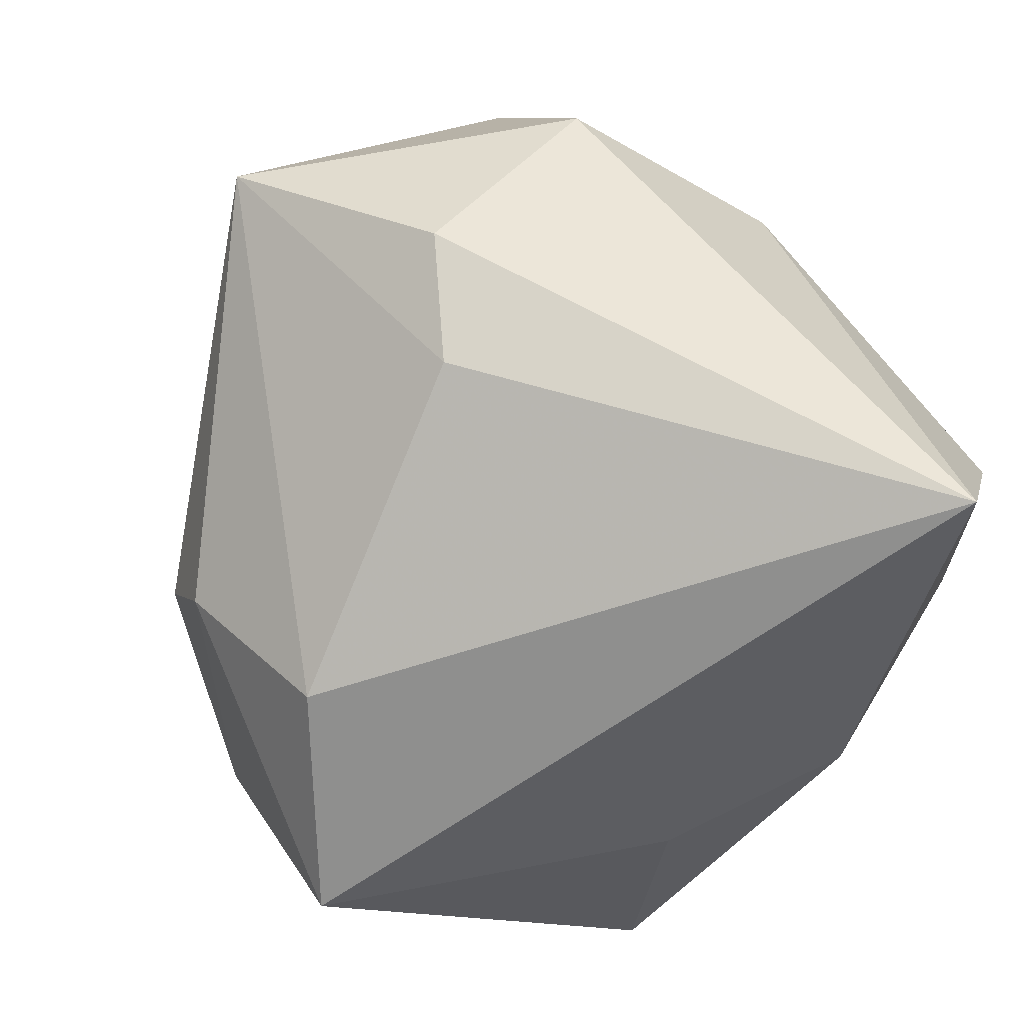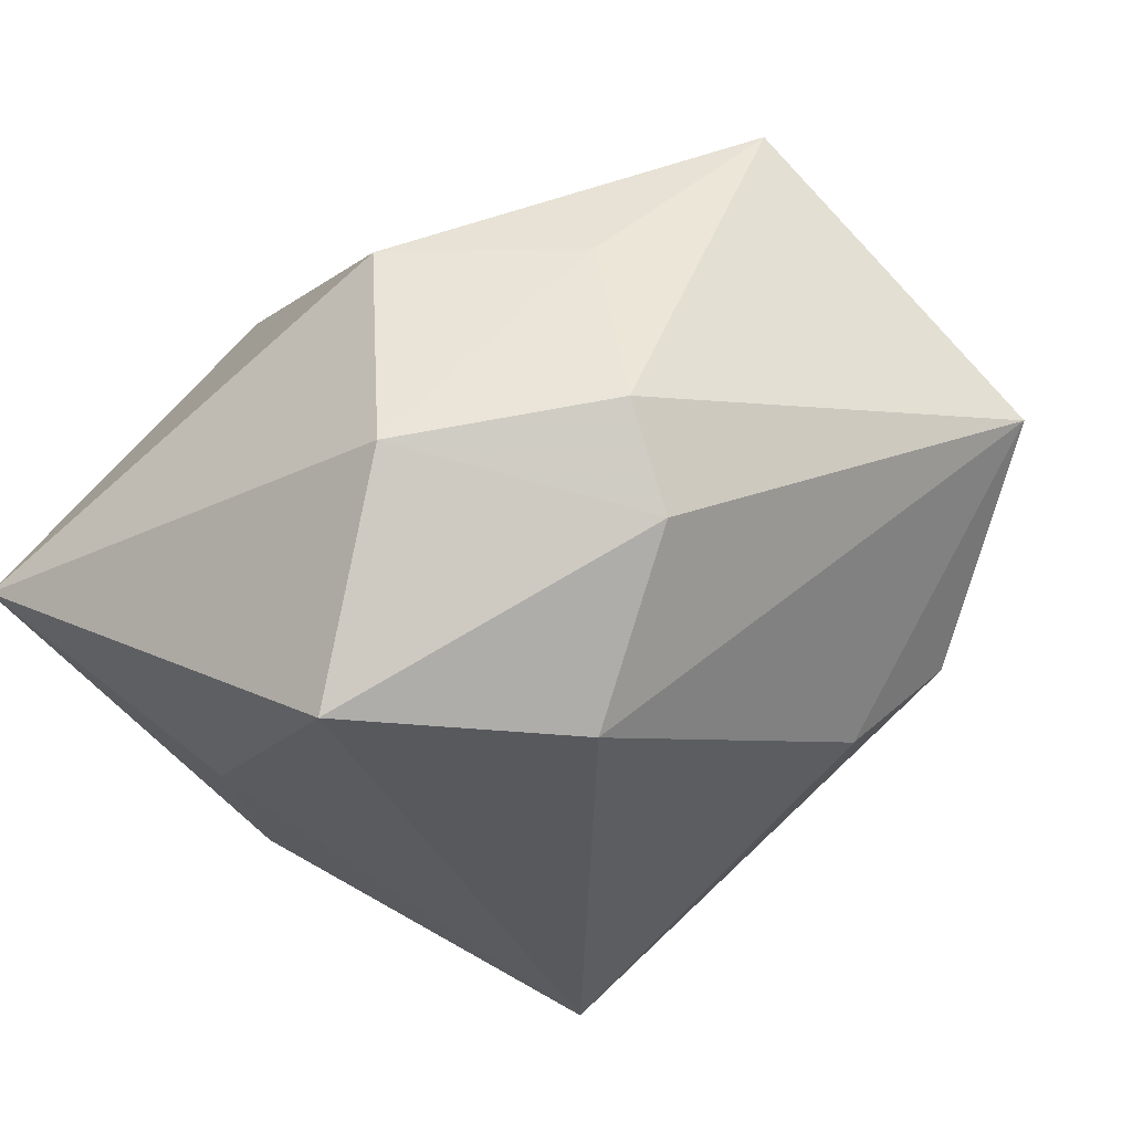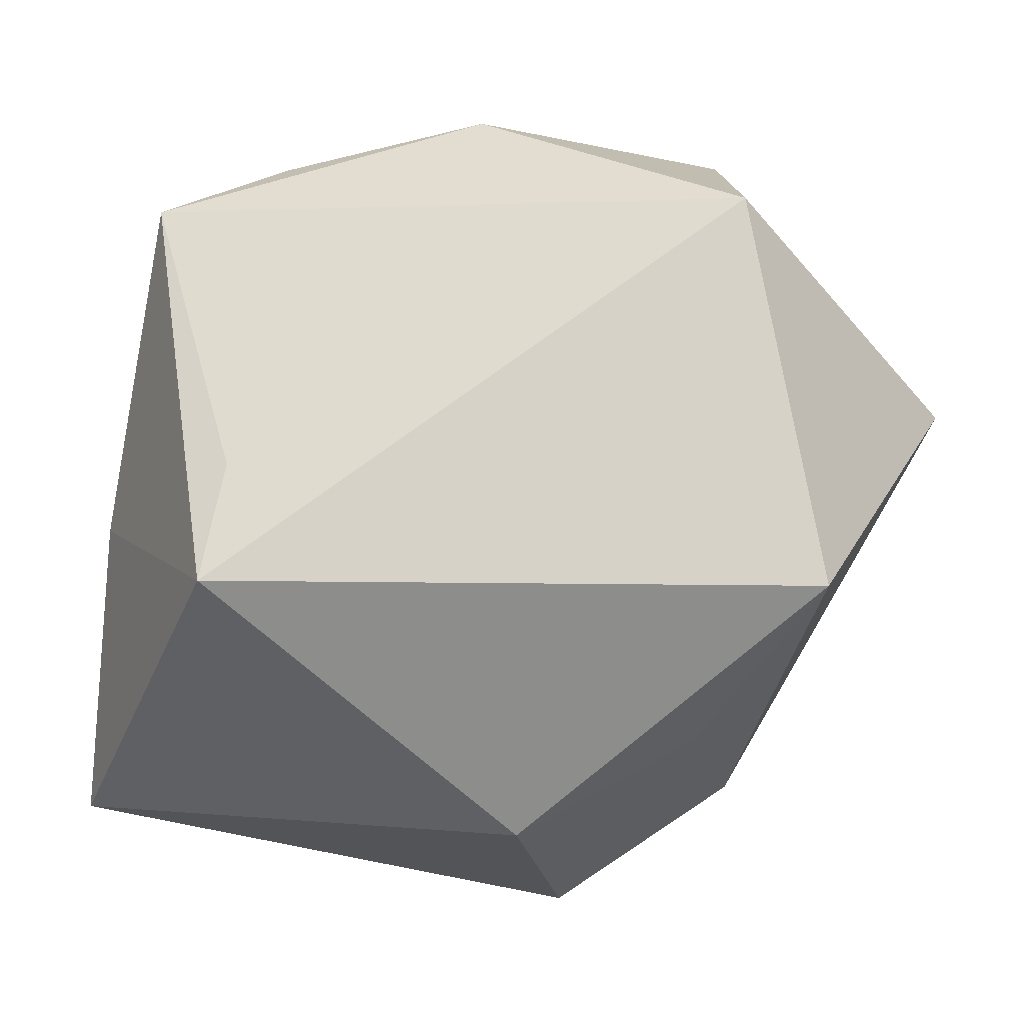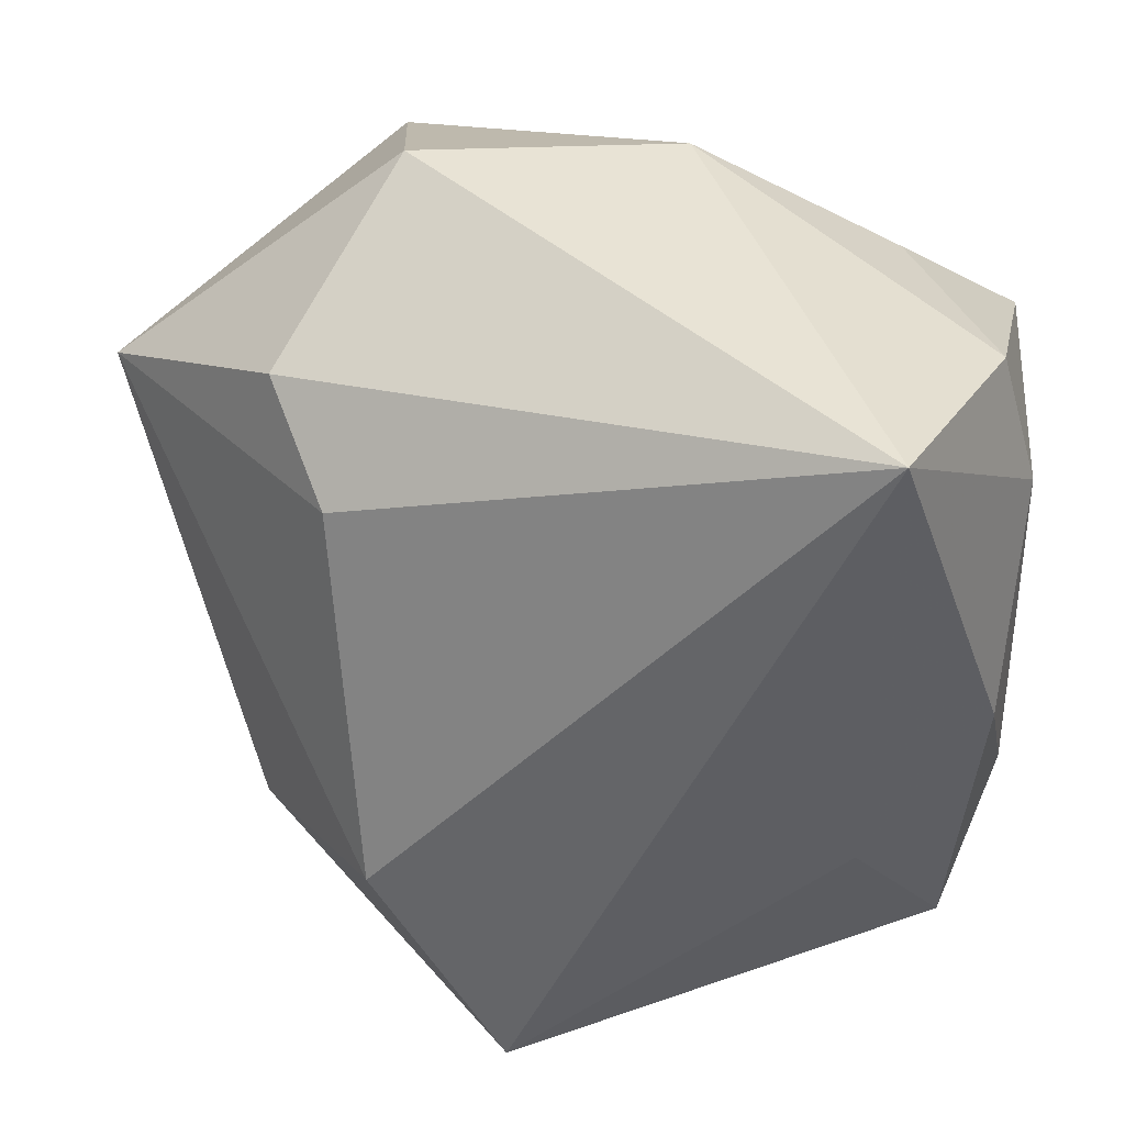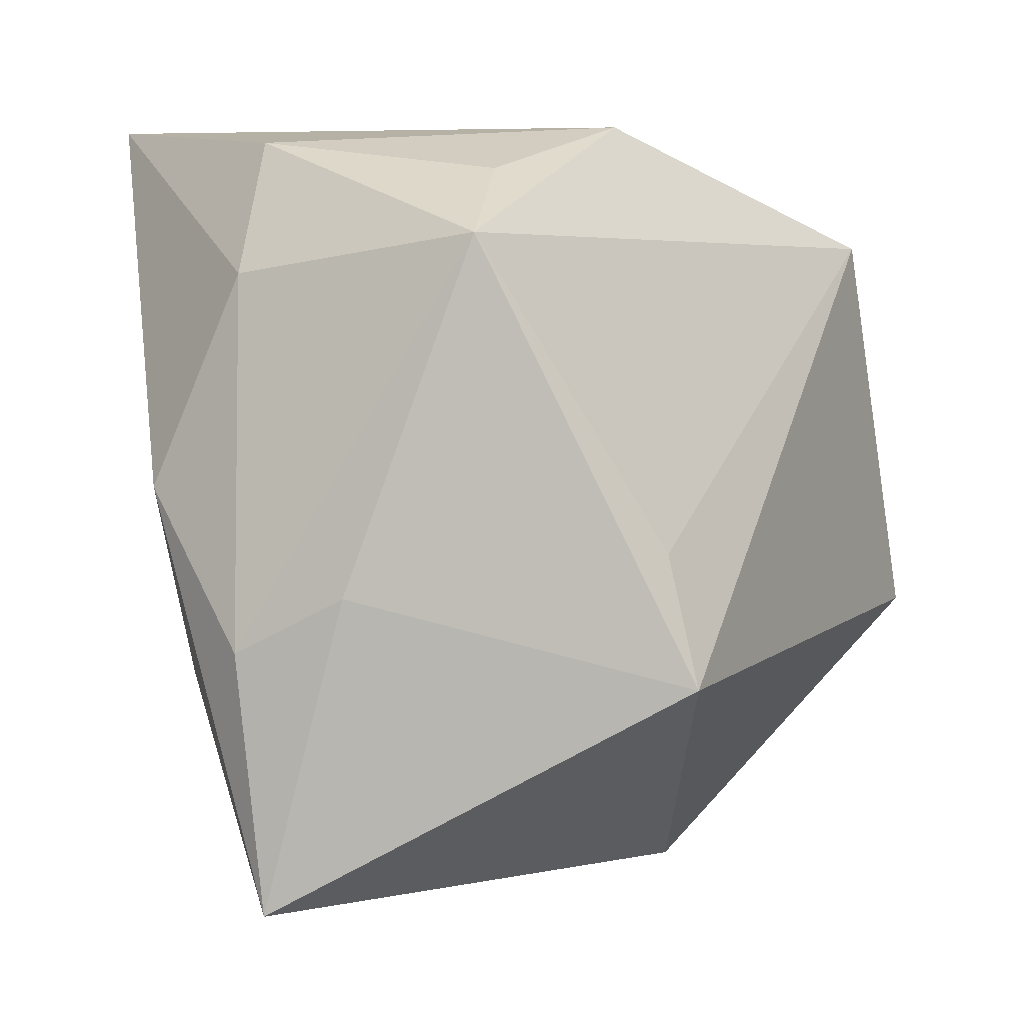
<metadata>
{"format":"obj","ext":"obj","renderer":"f3d","projection":"perspective","resolution":1024,"background":"white","views":[{"elev":-60.3,"azim":150.0,"up":"+Z"},{"elev":-31.0,"azim":40.4,"up":"+Z"},{"elev":77.5,"azim":10.7,"up":"+Z"},{"elev":41.4,"azim":-175.1,"up":"+Y"},{"elev":-4.5,"azim":-63.8,"up":"+Y"}]}
</metadata>
<code>
v -0.03354 0.0311 -0.007642
v 0.04617 0.01626 0.00603
v 0.0266 -0.02277 0.01301
v -0.0252 0.02854 0.01165
v 0.03095 -0.01869 -0.01516
v 0.01881 0.03823 0.008412
v -0.03421 -0.03894 -0.006726
v -0.03684 -0.01099 0.002674
v 0.0356 -0.008563 0.03004
v 0.02297 0.01933 -0.01875
v 0.01928 -0.01391 -0.03002
v -0.02219 -0.006951 0.02728
v -0.02207 -0.01895 0.03004
v 0.02174 0.02747 0.03004
v -0.03553 -0.0002443 -0.01812
v 0.01657 -0.03894 -0.01142
v 0.00674 -0.03451 -0.03212
v 0.02852 0.02694 -0.009789
v 0.03169 -0.02448 -0.006159
v -0.03722 0.01848 -0.008077
v -0.03644 0.02036 0.01531
v -0.005904 0.03608 0.01506
v -0.02481 0.03602 -0.02898
v -0.03789 -0.01568 -0.007688
v 0.01116 -0.03517 0.01294
v -0.02456 -0.01701 -0.02071
f 25 9 13
f 13 7 25
f 12 21 13
f 14 2 6
f 9 2 14
f 21 12 14
f 13 9 14
f 14 12 13
f 8 7 13
f 13 21 8
f 17 7 26
f 26 23 17
f 20 23 15
f 15 26 7
f 23 26 15
f 6 23 22
f 22 14 6
f 21 14 22
f 20 21 1
f 1 23 20
f 1 22 23
f 19 2 9
f 17 23 11
f 10 11 23
f 2 11 10
f 16 7 17
f 16 25 7
f 20 15 24
f 24 21 20
f 24 8 21
f 7 8 24
f 24 15 7
f 21 22 4
f 4 1 21
f 22 1 4
f 9 25 3
f 3 19 9
f 25 16 3
f 3 16 19
f 17 11 5
f 5 16 17
f 19 16 5
f 2 19 5
f 5 11 2
f 6 2 18
f 2 10 18
f 18 23 6
f 18 10 23

</code>
